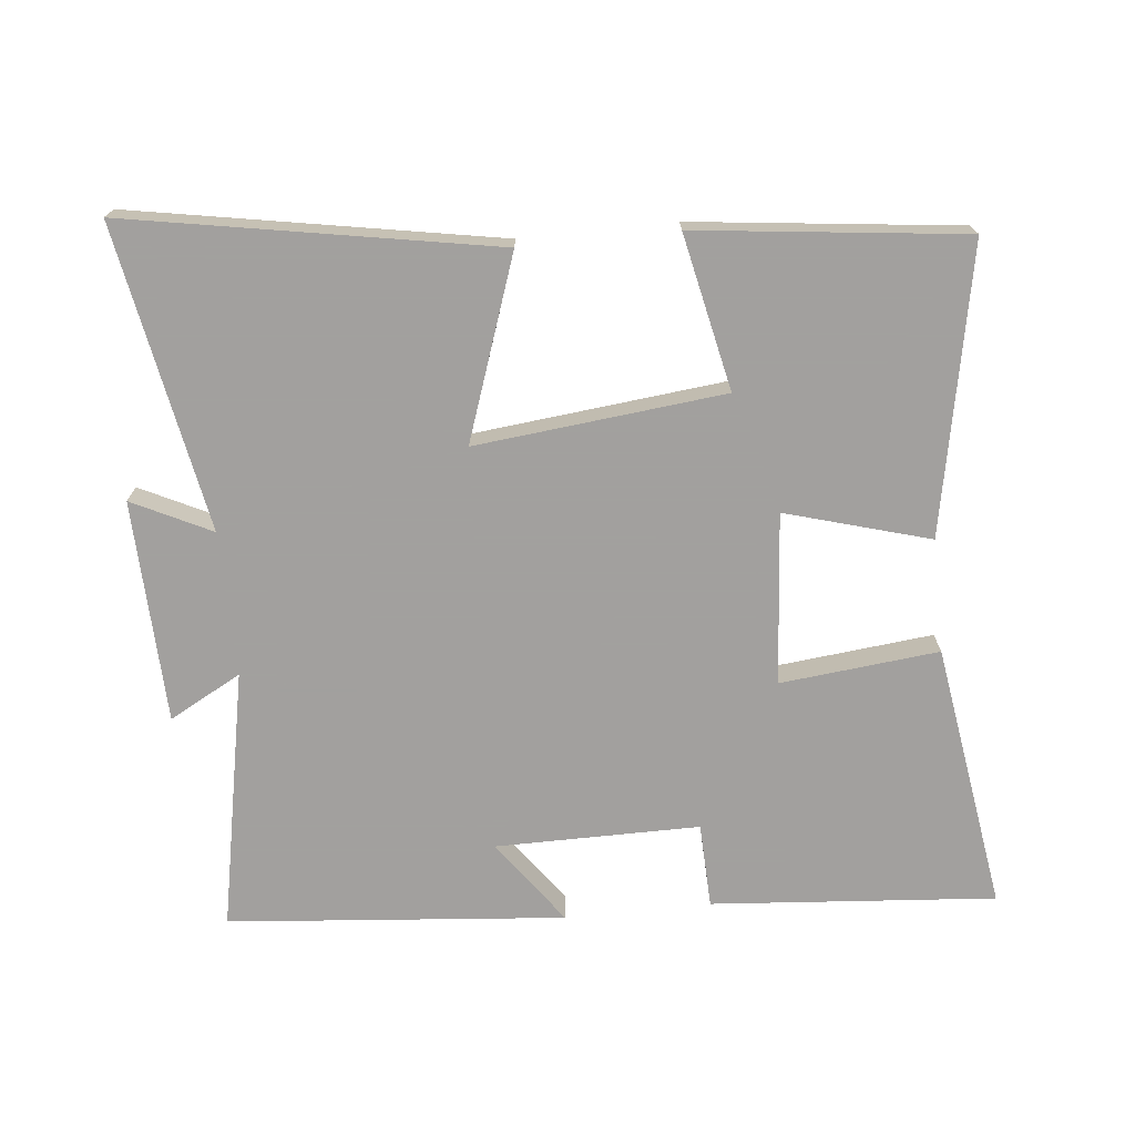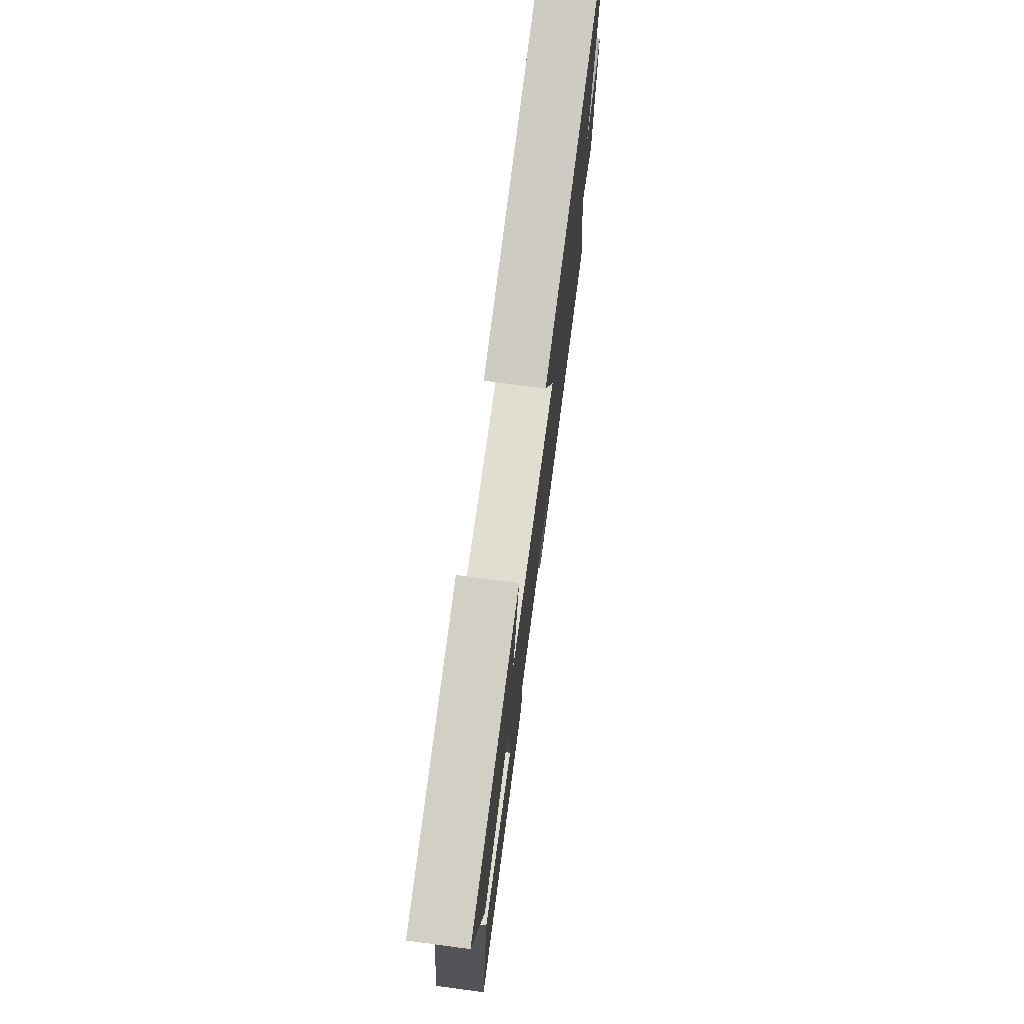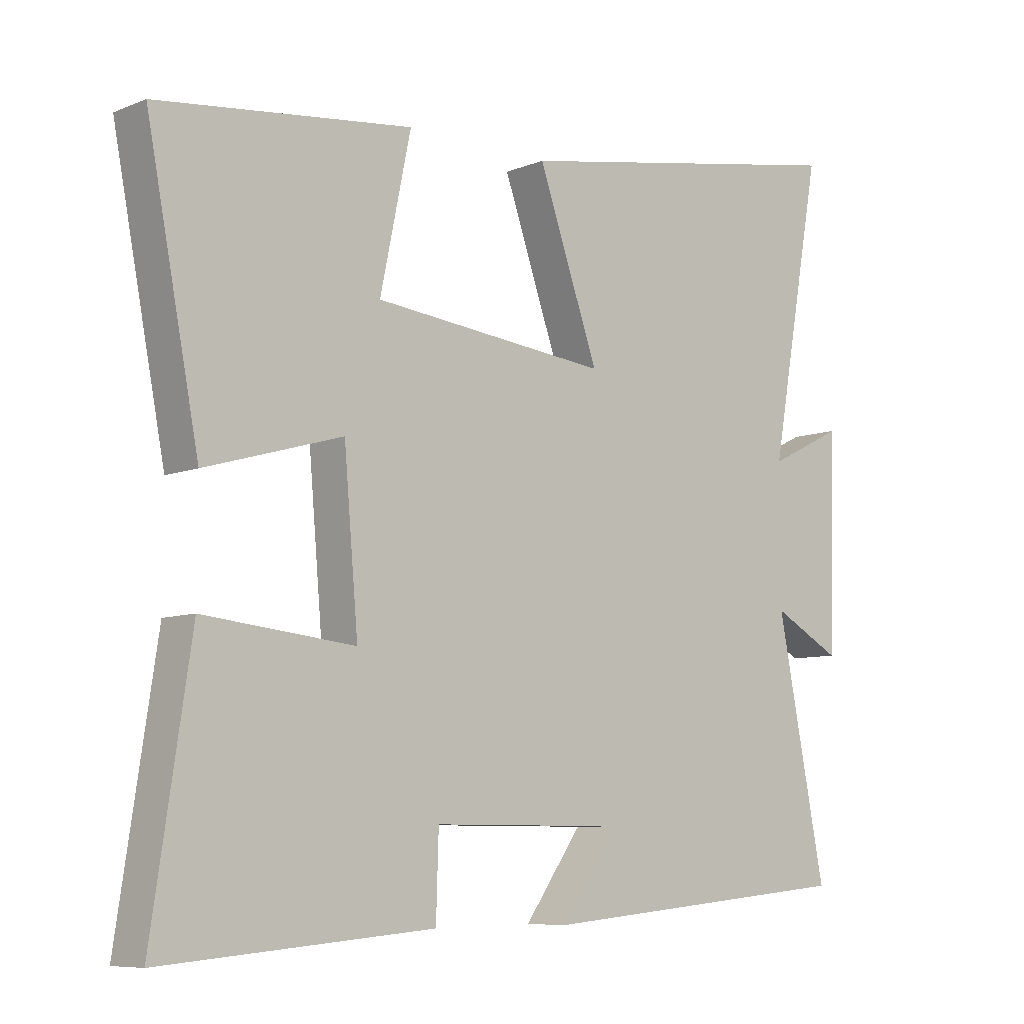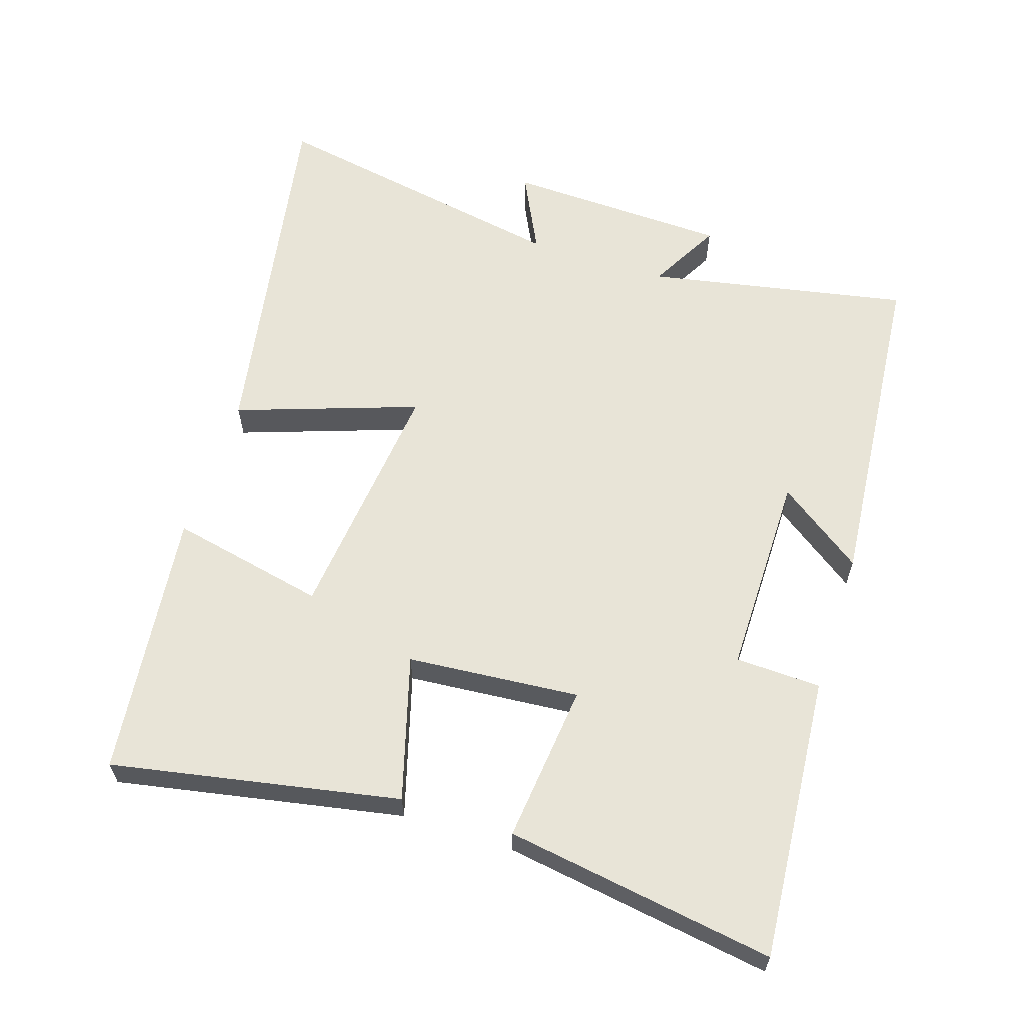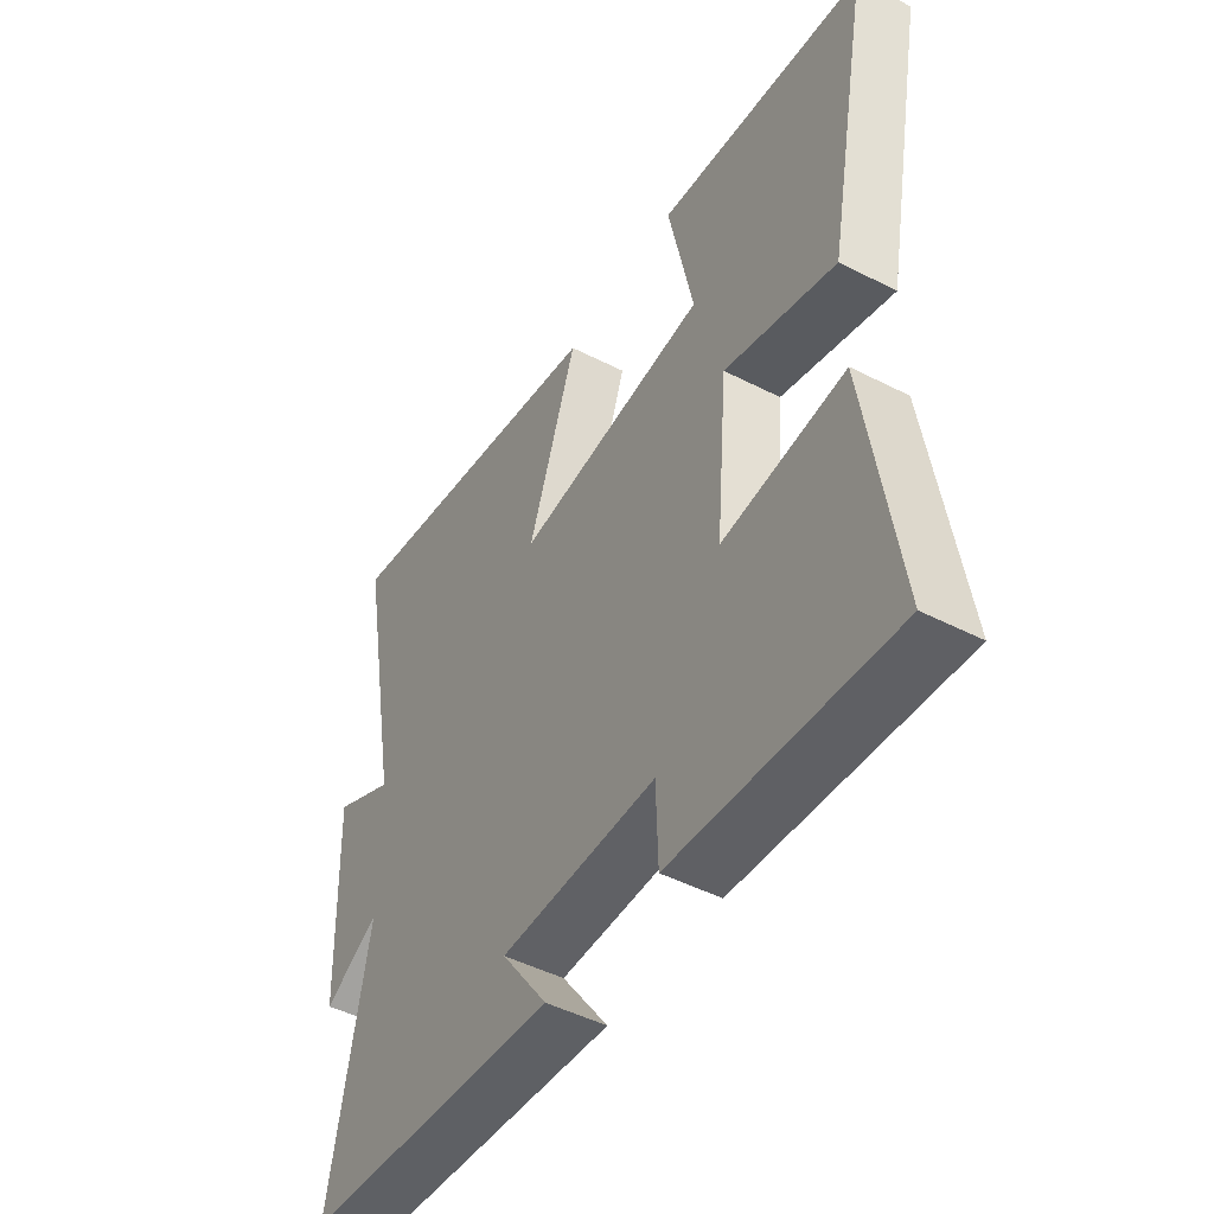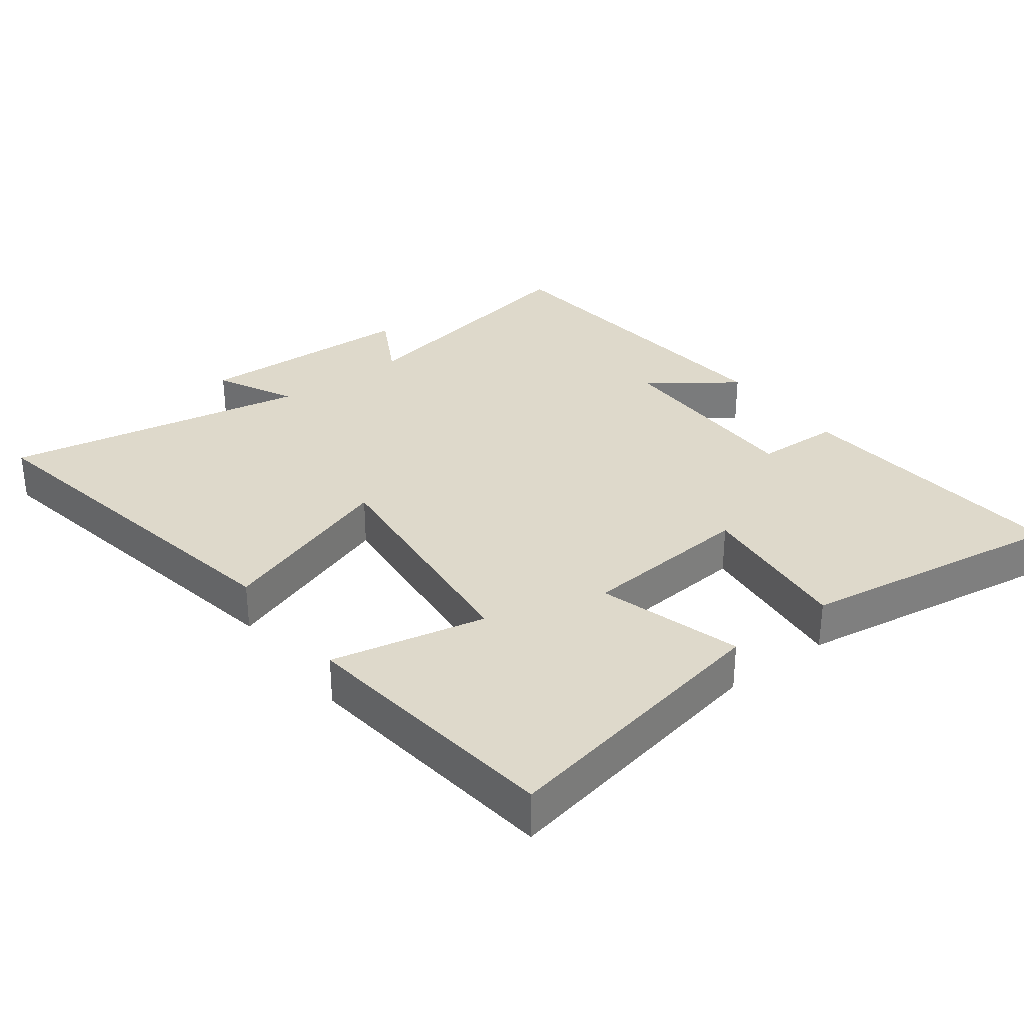
<metadata>
{"format":"obj","ext":"obj","renderer":"f3d","projection":"perspective","resolution":1024,"background":"white","views":[{"elev":-71.9,"azim":6.0,"up":"+Y"},{"elev":75.0,"azim":97.6,"up":"+Z"},{"elev":-8.0,"azim":138.0,"up":"+Z"},{"elev":61.3,"azim":108.1,"up":"+Y"},{"elev":-47.4,"azim":59.9,"up":"+Z"},{"elev":31.8,"azim":53.0,"up":"+Y"}]}
</metadata>
<code>
v 0.56 0.07 -0.535
v 0.139 0.07 -0.5
v 0.135 0.07 -0.374
v -0.167 0.07 -0.374
v -0.077 0.07 -0.5
v -0.576 0.07 -0.454
v -0.5 0.07 -0.068
v -0.607 0.07 -0.126
v -0.617 0.07 0.204
v -0.5 0.07 0.146
v -0.582 0.07 0.598
v -0.04 0.07 0.5
v -0.134 0.07 0.232
v 0.234 0.07 0.27
v 0.186 0.07 0.5
v 0.582 0.07 0.453
v 0.5 0.07 0.03
v 0.287 0.07 0.092
v 0.265 0.07 -0.162
v 0.5 0.07 -0.138
v 0.56 0 -0.535
v 0.139 0 -0.5
v 0.135 0 -0.374
v -0.167 0 -0.374
v -0.077 0 -0.5
v -0.576 0 -0.454
v -0.5 0 -0.068
v -0.607 0 -0.126
v -0.617 0 0.204
v -0.5 0 0.146
v -0.582 0 0.598
v -0.04 0 0.5
v -0.134 0 0.232
v 0.234 0 0.27
v 0.186 0 0.5
v 0.582 0 0.453
v 0.5 0 0.03
v 0.287 0 0.092
v 0.265 0 -0.162
v 0.5 0 -0.138
f 1 2 3
f 20 1 3
f 19 20 3
f 18 19 3 4
f 16 17 18
f 15 16 18
f 14 15 18
f 13 14 18 4
f 10 11 12 13
f 10 13 4
f 7 8 9 10
f 7 10 4
f 4 5 6 7
f 23 22 21
f 23 21 40
f 23 40 39
f 24 23 39 38
f 38 37 36
f 38 36 35
f 38 35 34
f 24 38 34 33
f 33 32 31 30
f 24 33 30
f 30 29 28 27
f 24 30 27
f 27 26 25 24
f 1 21 22 2
f 2 22 23 3
f 3 23 24 4
f 4 24 25 5
f 5 25 26 6
f 6 26 27 7
f 7 27 28 8
f 8 28 29 9
f 9 29 30 10
f 10 30 31 11
f 11 31 32 12
f 12 32 33 13
f 13 33 34 14
f 14 34 35 15
f 15 35 36 16
f 16 36 37 17
f 17 37 38 18
f 18 38 39 19
f 19 39 40 20
f 20 40 21 1

</code>
